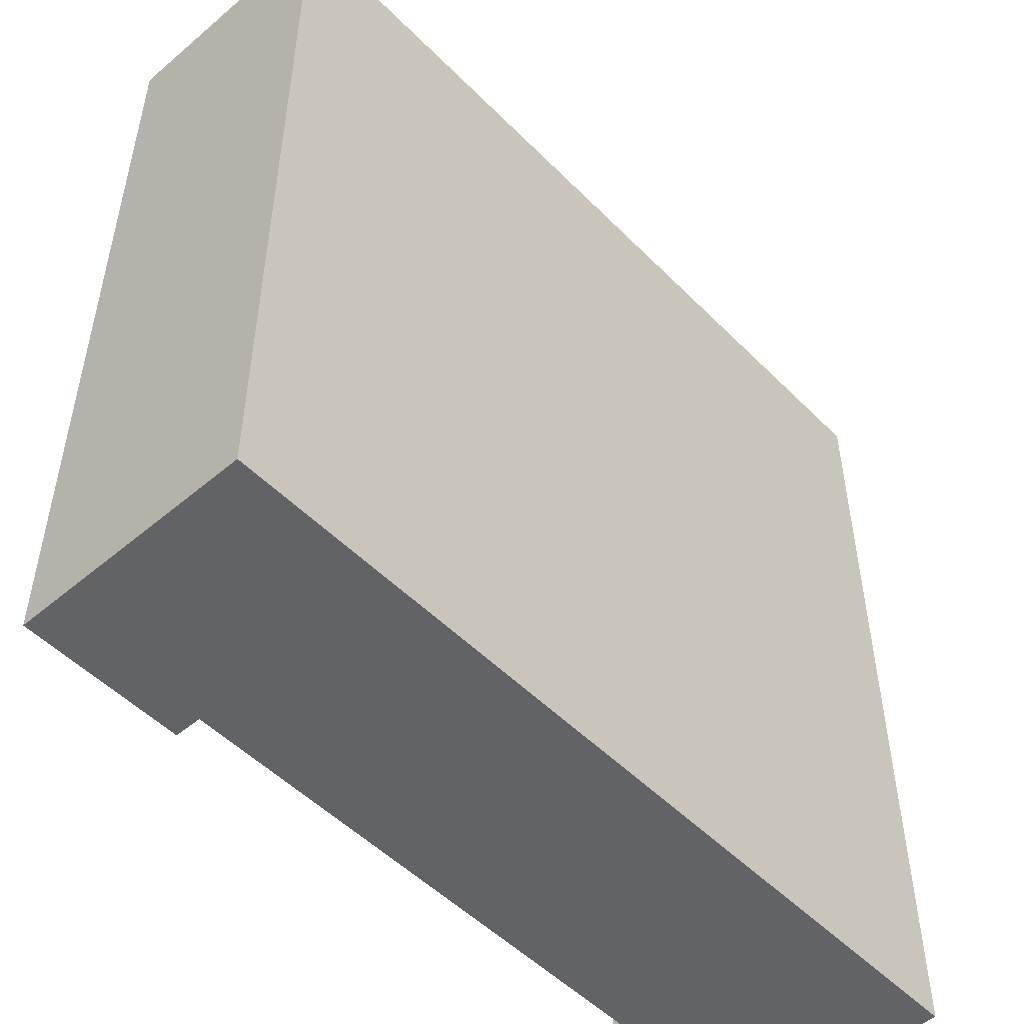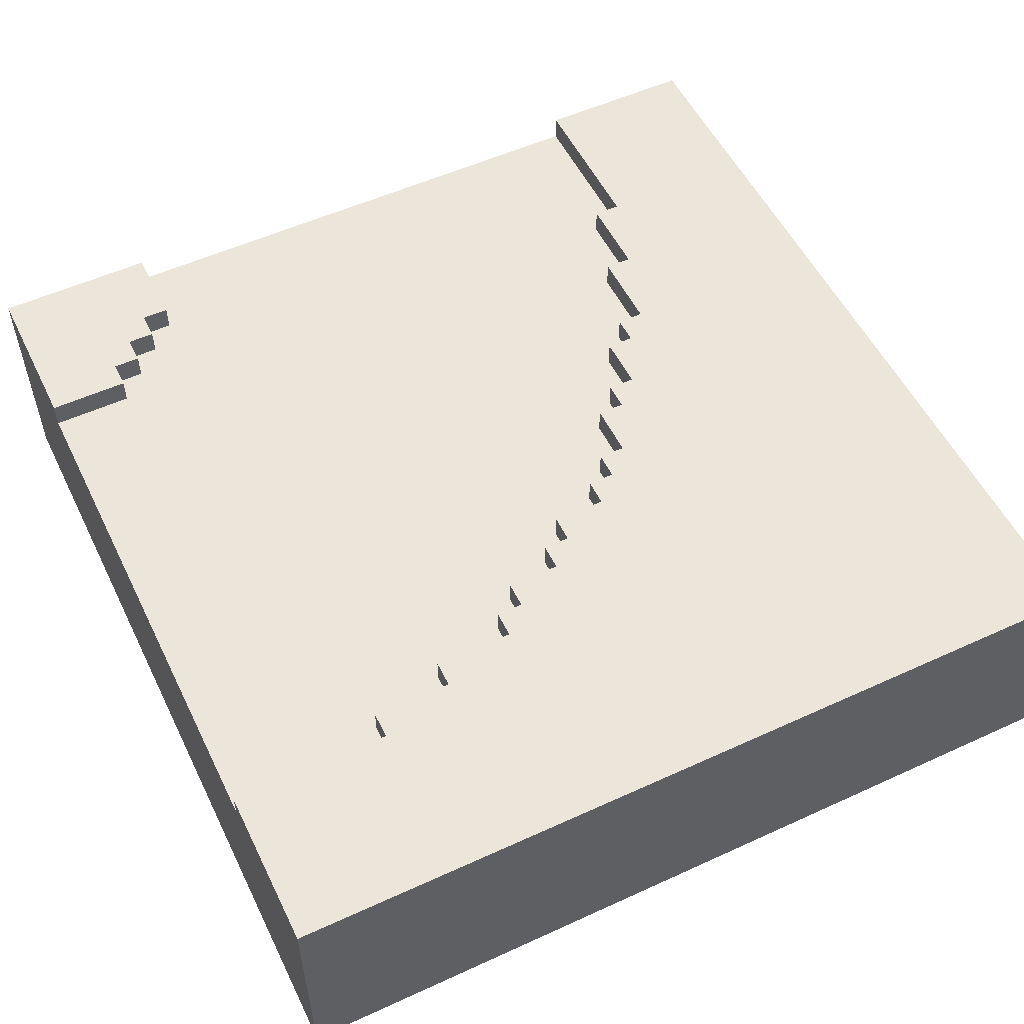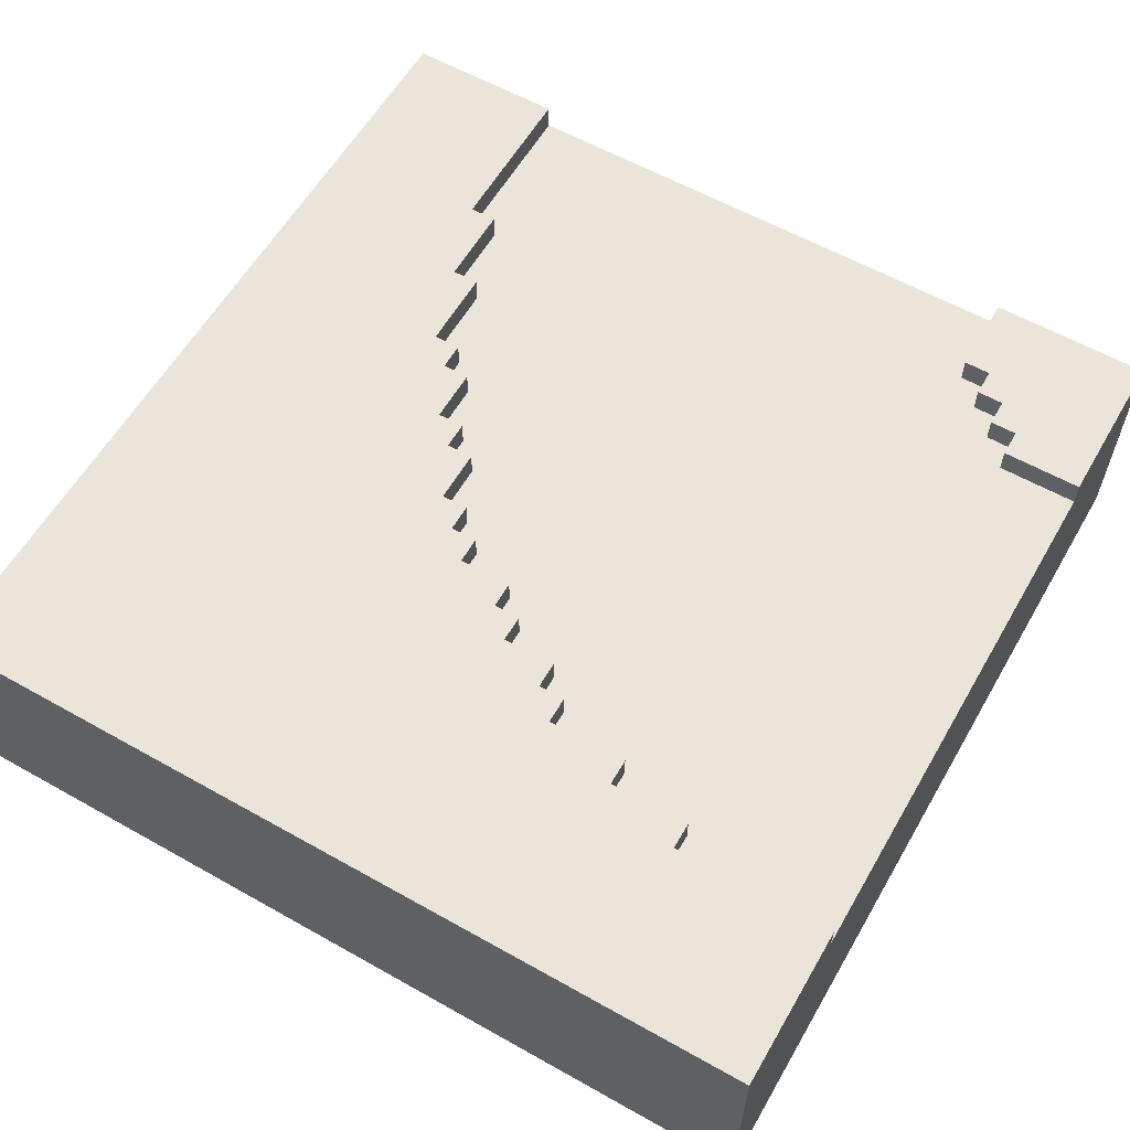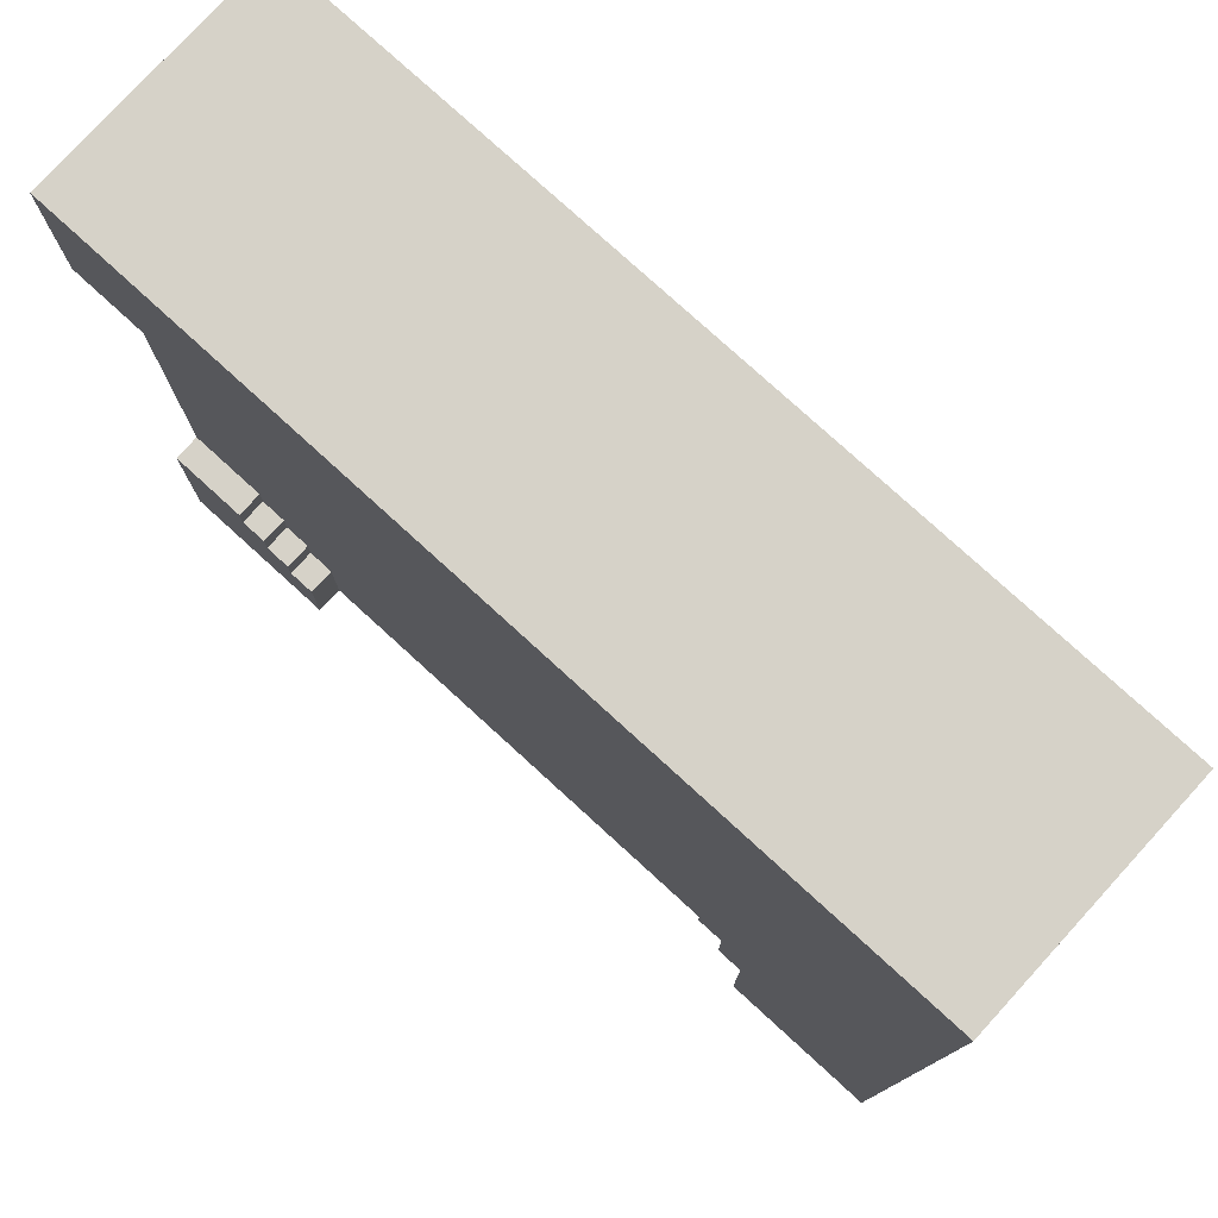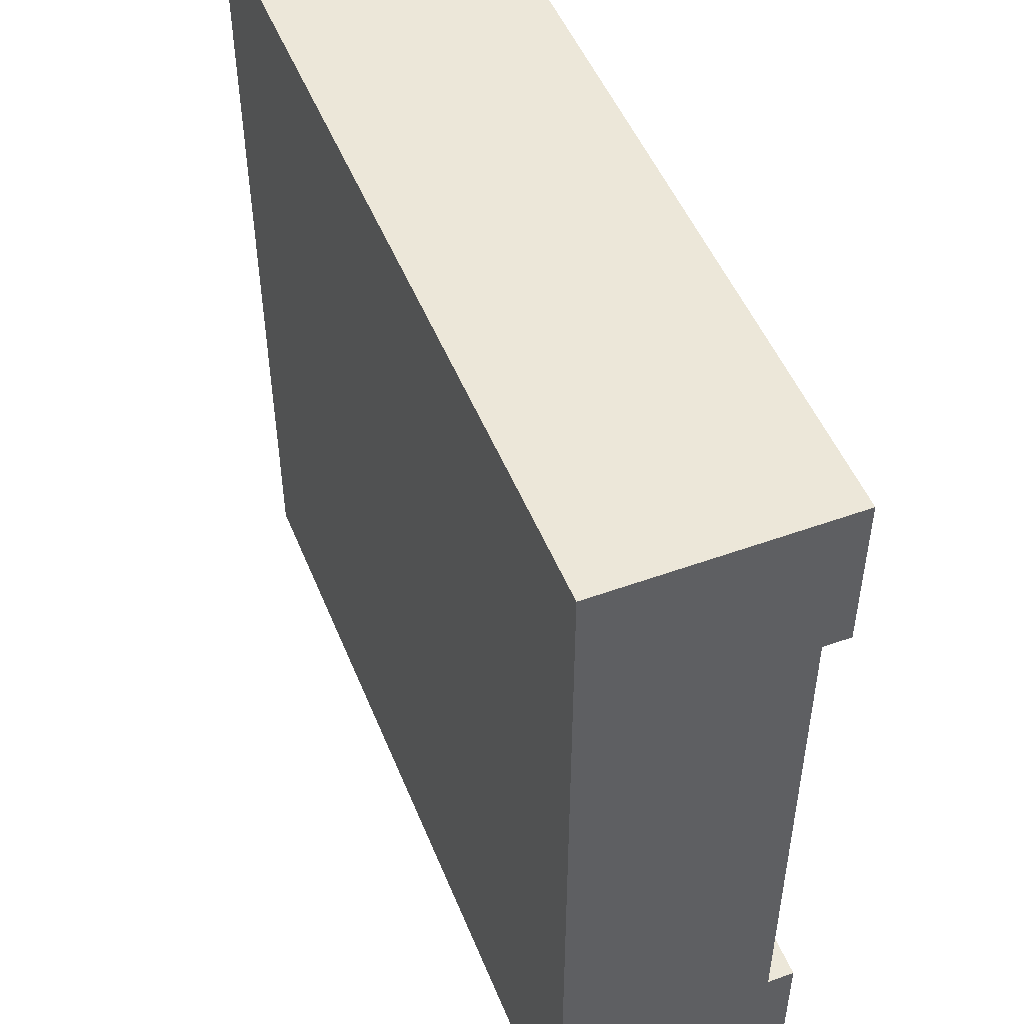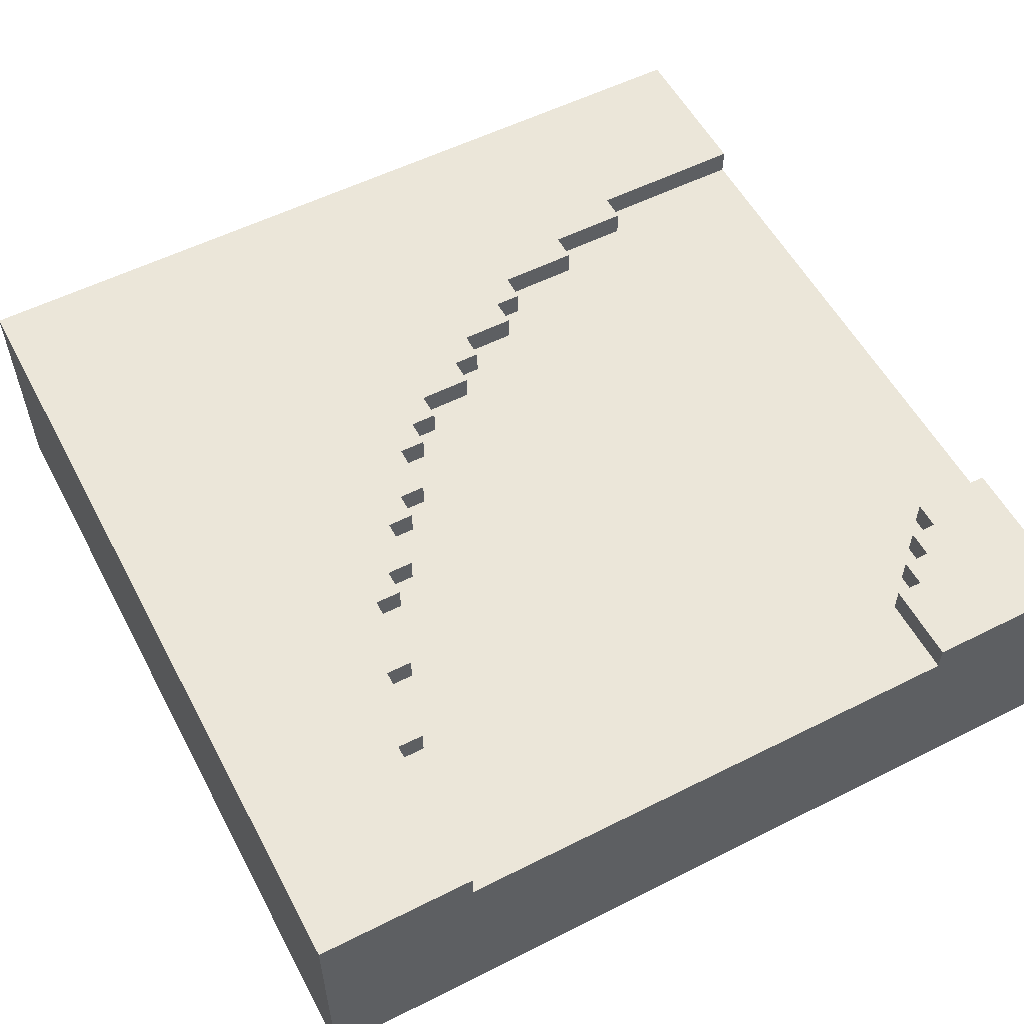
<metadata>
{"format":"obj","ext":"obj","renderer":"f3d","projection":"perspective","resolution":1024,"background":"white","views":[{"elev":-51.0,"azim":-47.4,"up":"+Z"},{"elev":54.3,"azim":-115.9,"up":"+Y"},{"elev":59.5,"azim":30.0,"up":"+Y"},{"elev":77.8,"azim":-137.6,"up":"+Z"},{"elev":50.1,"azim":68.3,"up":"+Z"},{"elev":55.8,"azim":62.2,"up":"+Y"}]}
</metadata>
<code>
o
v 21.9 0 -26.9
v 25.1 0 -26.9
v 21.9 0.8 -26.9
v 22.5 0.8 -26.9
v 24.5 0.8 -26.9
v 25.1 0.8 -26.9
v 21.9 0.9 -26.9
v 22.5 0.9 -26.9
v 24.5 0.9 -26.9
v 25.1 0.9 -26.9
v 22.5 0.8 -26.3
v 22.6 0.8 -26.3
v 22.5 0.9 -26.3
v 22.6 0.9 -26.3
v 22.6 0.8 -26
v 22.7 0.8 -26
v 22.6 0.9 -26
v 22.7 0.9 -26
v 22.7 0.8 -25.7
v 22.8 0.8 -25.7
v 22.7 0.9 -25.7
v 22.8 0.9 -25.7
v 22.8 0.8 -25.6
v 22.9 0.8 -25.6
v 22.8 0.9 -25.6
v 22.9 0.9 -25.6
v 22.9 0.8 -25.4
v 23 0.8 -25.4
v 22.9 0.9 -25.4
v 23 0.9 -25.4
v 23 0.8 -25.3
v 23.1 0.8 -25.3
v 23 0.9 -25.3
v 23.1 0.9 -25.3
v 23.1 0.8 -25.1
v 23.2 0.8 -25.1
v 23.1 0.9 -25.1
v 23.2 0.9 -25.1
v 23.2 0.8 -25
v 23.3 0.8 -25
v 23.2 0.9 -25
v 23.3 0.9 -25
v 23.3 0.8 -24.9
v 23.5 0.8 -24.9
v 23.3 0.9 -24.9
v 23.5 0.9 -24.9
v 23.5 0.8 -24.8
v 23.6 0.8 -24.8
v 23.5 0.9 -24.8
v 23.6 0.9 -24.8
v 23.6 0.8 -24.7
v 23.8 0.8 -24.7
v 23.6 0.9 -24.7
v 23.8 0.9 -24.7
v 23.8 0.8 -24.6
v 23.9 0.8 -24.6
v 23.8 0.9 -24.6
v 23.9 0.9 -24.6
v 23.9 0.8 -24.5
v 24.2 0.8 -24.5
v 23.9 0.9 -24.5
v 24.2 0.9 -24.5
v 24.2 0.8 -24.4
v 24.5 0.8 -24.4
v 24.2 0.9 -24.4
v 24.5 0.9 -24.4
v 24.5 0.8 -24.3
v 25.1 0.8 -24.3
v 24.5 0.9 -24.3
v 25.1 0.9 -24.3
v 24.5 0.8 -26.6
v 24.6 0.8 -26.6
v 24.5 0.9 -26.6
v 24.6 0.9 -26.6
v 24.6 0.8 -26.5
v 24.7 0.8 -26.5
v 24.6 0.9 -26.5
v 24.7 0.9 -26.5
v 24.7 0.8 -26.4
v 24.8 0.8 -26.4
v 24.7 0.9 -26.4
v 24.8 0.9 -26.4
v 24.8 0.8 -26.3
v 25.1 0.8 -26.3
v 24.8 0.9 -26.3
v 25.1 0.9 -26.3
v 21.9 0 -23.7
v 25.1 0 -23.7
v 21.9 0.8 -23.7
v 25.1 0.8 -23.7
v 21.9 0.9 -23.7
v 25.1 0.9 -23.7
v 21.9 0 -26.9
v 21.9 0.8 -26.9
v 21.9 0.9 -26.9
v 21.9 0 -23.7
v 21.9 0.8 -23.7
v 21.9 0.9 -23.7
v 24.5 0.8 -26.9
v 24.5 0.9 -26.9
v 24.5 0.8 -26.6
v 24.5 0.9 -26.6
v 24.6 0.8 -26.6
v 24.6 0.9 -26.6
v 24.6 0.8 -26.5
v 24.6 0.9 -26.5
v 24.7 0.8 -26.5
v 24.7 0.9 -26.5
v 24.7 0.8 -26.4
v 24.7 0.9 -26.4
v 24.8 0.8 -26.4
v 24.8 0.9 -26.4
v 24.8 0.8 -26.3
v 24.8 0.9 -26.3
v 22.5 0.8 -26.9
v 22.5 0.9 -26.9
v 22.5 0.8 -26.3
v 22.5 0.9 -26.3
v 22.6 0.8 -26.3
v 22.6 0.9 -26.3
v 22.6 0.8 -26
v 22.6 0.9 -26
v 22.7 0.8 -26
v 22.7 0.9 -26
v 22.7 0.8 -25.7
v 22.7 0.9 -25.7
v 22.8 0.8 -25.7
v 22.8 0.9 -25.7
v 22.8 0.8 -25.6
v 22.8 0.9 -25.6
v 22.9 0.8 -25.6
v 22.9 0.9 -25.6
v 22.9 0.8 -25.4
v 22.9 0.9 -25.4
v 23 0.8 -25.4
v 23 0.9 -25.4
v 23 0.8 -25.3
v 23 0.9 -25.3
v 23.1 0.8 -25.3
v 23.1 0.9 -25.3
v 23.1 0.8 -25.1
v 23.1 0.9 -25.1
v 23.2 0.8 -25.1
v 23.2 0.9 -25.1
v 23.2 0.8 -25
v 23.2 0.9 -25
v 23.3 0.8 -25
v 23.3 0.9 -25
v 23.3 0.8 -24.9
v 23.3 0.9 -24.9
v 23.5 0.8 -24.9
v 23.5 0.9 -24.9
v 23.5 0.8 -24.8
v 23.5 0.9 -24.8
v 23.6 0.8 -24.8
v 23.6 0.9 -24.8
v 23.6 0.8 -24.7
v 23.6 0.9 -24.7
v 23.8 0.8 -24.7
v 23.8 0.9 -24.7
v 23.8 0.8 -24.6
v 23.8 0.9 -24.6
v 23.9 0.8 -24.6
v 23.9 0.9 -24.6
v 23.9 0.8 -24.5
v 23.9 0.9 -24.5
v 24.2 0.8 -24.5
v 24.2 0.9 -24.5
v 24.2 0.8 -24.4
v 24.2 0.9 -24.4
v 24.5 0.8 -24.4
v 24.5 0.9 -24.4
v 24.5 0.8 -24.3
v 24.5 0.9 -24.3
v 25.1 0 -26.9
v 25.1 0.8 -26.9
v 25.1 0.9 -26.9
v 25.1 0.8 -26.3
v 25.1 0.9 -26.3
v 25.1 0.8 -24.3
v 25.1 0.9 -24.3
v 25.1 0 -23.7
v 25.1 0.8 -23.7
v 25.1 0.9 -23.7
v 21.9 0 -26.9
v 21.9 0 -23.7
v 25.1 0 -26.9
v 25.1 0 -23.7
v 22.5 0.8 -26.9
v 22.5 0.8 -26.3
v 22.6 0.8 -26.3
v 22.6 0.8 -26
v 22.7 0.8 -26
v 22.7 0.8 -25.7
v 22.8 0.8 -25.7
v 22.8 0.8 -25.6
v 22.9 0.8 -25.6
v 22.9 0.8 -25.4
v 23 0.8 -25.4
v 23 0.8 -25.3
v 23.1 0.8 -25.3
v 23.1 0.8 -25.1
v 23.2 0.8 -25.1
v 23.2 0.8 -25
v 23.3 0.8 -25
v 23.3 0.8 -24.9
v 23.5 0.8 -24.9
v 23.5 0.8 -24.8
v 23.6 0.8 -24.8
v 23.6 0.8 -24.7
v 23.8 0.8 -24.7
v 23.8 0.8 -24.6
v 23.9 0.8 -24.6
v 23.9 0.8 -24.5
v 24.2 0.8 -24.5
v 24.2 0.8 -24.4
v 24.5 0.8 -26.9
v 24.5 0.8 -26.6
v 24.5 0.8 -24.4
v 24.5 0.8 -24.3
v 24.6 0.8 -26.6
v 24.6 0.8 -26.5
v 24.7 0.8 -26.5
v 24.7 0.8 -26.4
v 24.8 0.8 -26.4
v 24.8 0.8 -26.3
v 25.1 0.8 -26.3
v 25.1 0.8 -24.3
v 21.9 0.9 -26.9
v 21.9 0.9 -23.7
v 22.5 0.9 -26.9
v 22.5 0.9 -26.3
v 22.6 0.9 -26.3
v 22.6 0.9 -26
v 22.7 0.9 -26
v 22.7 0.9 -25.7
v 22.8 0.9 -25.7
v 22.8 0.9 -25.6
v 22.9 0.9 -25.6
v 22.9 0.9 -25.4
v 23 0.9 -25.4
v 23 0.9 -25.3
v 23.1 0.9 -25.3
v 23.1 0.9 -25.1
v 23.2 0.9 -25.1
v 23.2 0.9 -25
v 23.3 0.9 -25
v 23.3 0.9 -24.9
v 23.5 0.9 -24.9
v 23.5 0.9 -24.8
v 23.6 0.9 -24.8
v 23.6 0.9 -24.7
v 23.8 0.9 -24.7
v 23.8 0.9 -24.6
v 23.9 0.9 -24.6
v 23.9 0.9 -24.5
v 24.2 0.9 -24.5
v 24.2 0.9 -24.4
v 24.5 0.9 -26.9
v 24.5 0.9 -26.6
v 24.5 0.9 -24.4
v 24.5 0.9 -24.3
v 24.6 0.9 -26.6
v 24.6 0.9 -26.5
v 24.7 0.9 -26.5
v 24.7 0.9 -26.4
v 24.8 0.9 -26.4
v 24.8 0.9 -26.3
v 25.1 0.9 -26.9
v 25.1 0.9 -26.3
v 25.1 0.9 -24.3
v 25.1 0.9 -23.7
f 3 2 1
f 4 2 3
f 5 2 4
f 6 2 5
f 7 4 3
f 8 4 7
f 9 6 5
f 10 6 9
f 13 12 11
f 14 12 13
f 17 16 15
f 18 16 17
f 21 20 19
f 22 20 21
f 25 24 23
f 26 24 25
f 29 28 27
f 30 28 29
f 33 32 31
f 34 32 33
f 37 36 35
f 38 36 37
f 41 40 39
f 42 40 41
f 45 44 43
f 46 44 45
f 49 48 47
f 50 48 49
f 53 52 51
f 54 52 53
f 57 56 55
f 58 56 57
f 61 60 59
f 62 60 61
f 65 64 63
f 66 64 65
f 69 68 67
f 70 68 69
f 71 72 73
f 73 72 74
f 75 76 77
f 77 76 78
f 79 80 81
f 81 80 82
f 83 84 85
f 85 84 86
f 87 88 89
f 89 88 90
f 89 90 91
f 91 90 92
f 96 94 93
f 97 95 94
f 97 94 96
f 98 95 97
f 101 100 99
f 102 100 101
f 105 104 103
f 106 104 105
f 109 108 107
f 110 108 109
f 113 112 111
f 114 112 113
f 115 116 117
f 117 116 118
f 119 120 121
f 121 120 122
f 123 124 125
f 125 124 126
f 127 128 129
f 129 128 130
f 131 132 133
f 133 132 134
f 135 136 137
f 137 136 138
f 139 140 141
f 141 140 142
f 143 144 145
f 145 144 146
f 147 148 149
f 149 148 150
f 151 152 153
f 153 152 154
f 155 156 157
f 157 156 158
f 159 160 161
f 161 160 162
f 163 164 165
f 165 164 166
f 167 168 169
f 169 168 170
f 171 172 173
f 173 172 174
f 175 176 178
f 176 177 178
f 178 177 179
f 175 178 180
f 175 180 182
f 180 181 183
f 182 180 183
f 183 181 184
f 187 186 185
f 188 186 187
f 189 190 191
f 191 192 193
f 193 194 195
f 195 196 197
f 197 198 199
f 199 200 201
f 201 202 203
f 203 204 205
f 205 206 207
f 207 208 209
f 209 210 211
f 211 212 213
f 213 214 215
f 189 191 217
f 215 216 217
f 213 215 217
f 211 213 217
f 209 211 217
f 207 209 217
f 205 207 217
f 203 205 217
f 201 203 217
f 199 201 217
f 197 199 217
f 195 197 217
f 193 195 217
f 191 193 217
f 217 216 218
f 218 216 219
f 219 220 221
f 218 219 221
f 221 220 222
f 222 220 223
f 223 220 224
f 224 220 225
f 225 220 226
f 226 220 227
f 227 220 228
f 229 230 231
f 231 230 232
f 232 230 233
f 233 230 234
f 234 230 235
f 235 230 236
f 236 230 237
f 237 230 238
f 238 230 239
f 239 230 240
f 240 230 241
f 241 230 242
f 242 230 243
f 243 230 244
f 244 230 245
f 245 230 246
f 246 230 247
f 247 230 248
f 248 230 249
f 249 230 250
f 250 230 251
f 251 230 252
f 252 230 253
f 253 230 254
f 254 230 255
f 255 230 256
f 256 230 257
f 257 230 258
f 258 230 261
f 261 230 262
f 259 260 263
f 263 264 265
f 265 266 267
f 259 263 269
f 267 268 269
f 265 267 269
f 263 265 269
f 269 268 270
f 262 230 271
f 271 230 272

</code>
